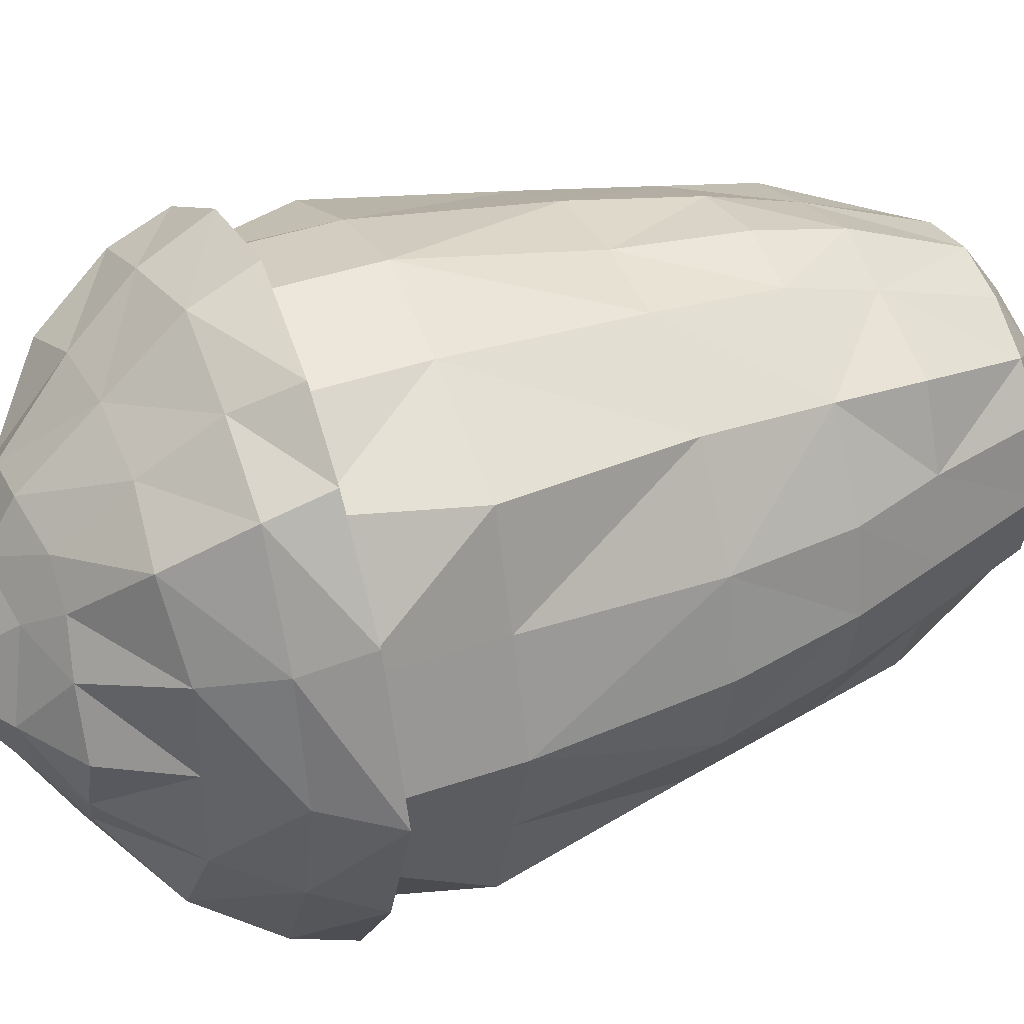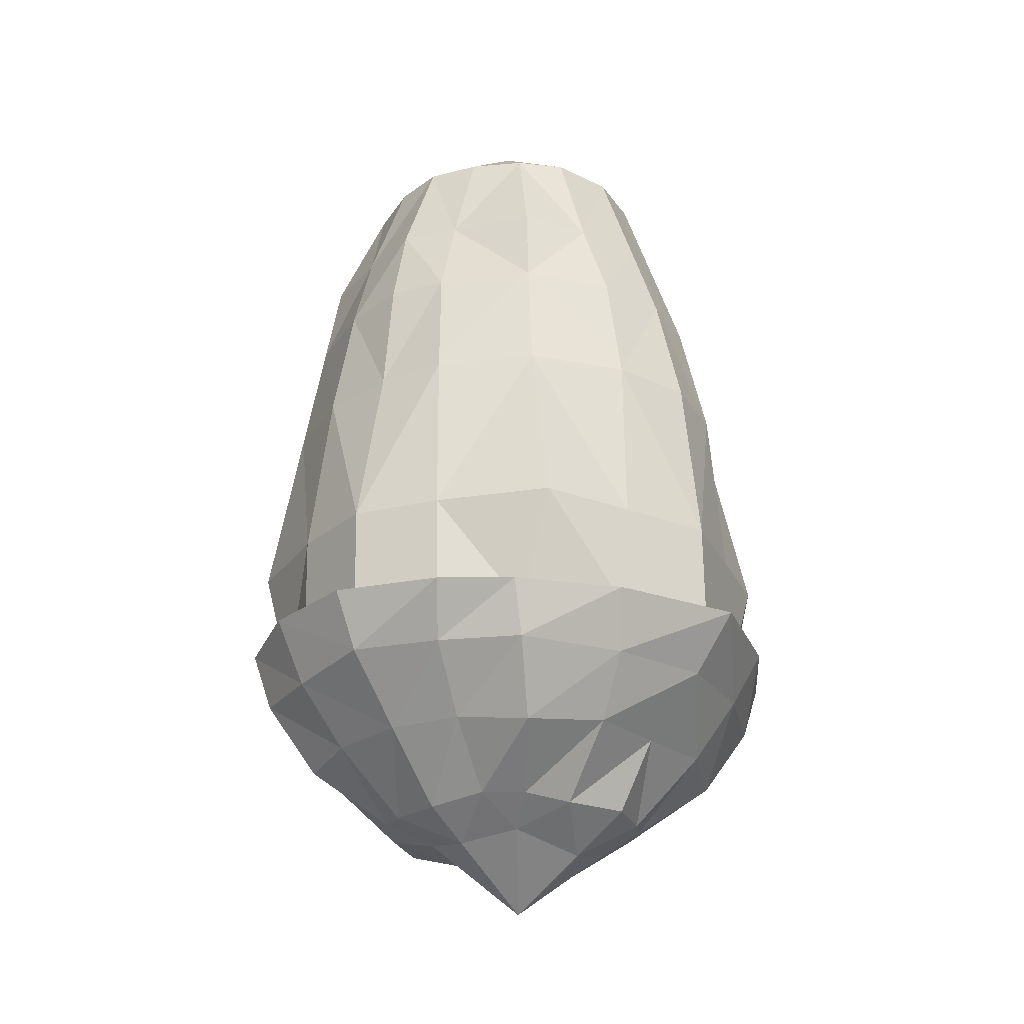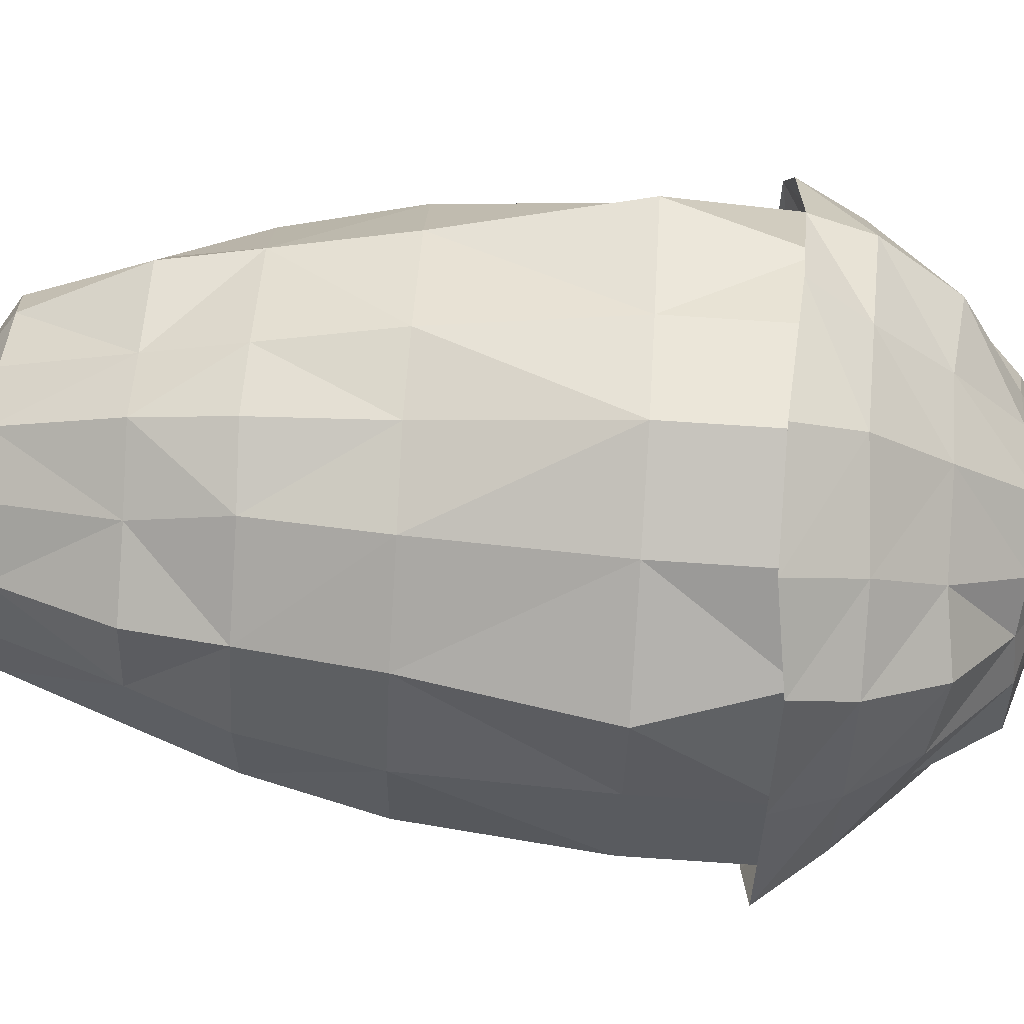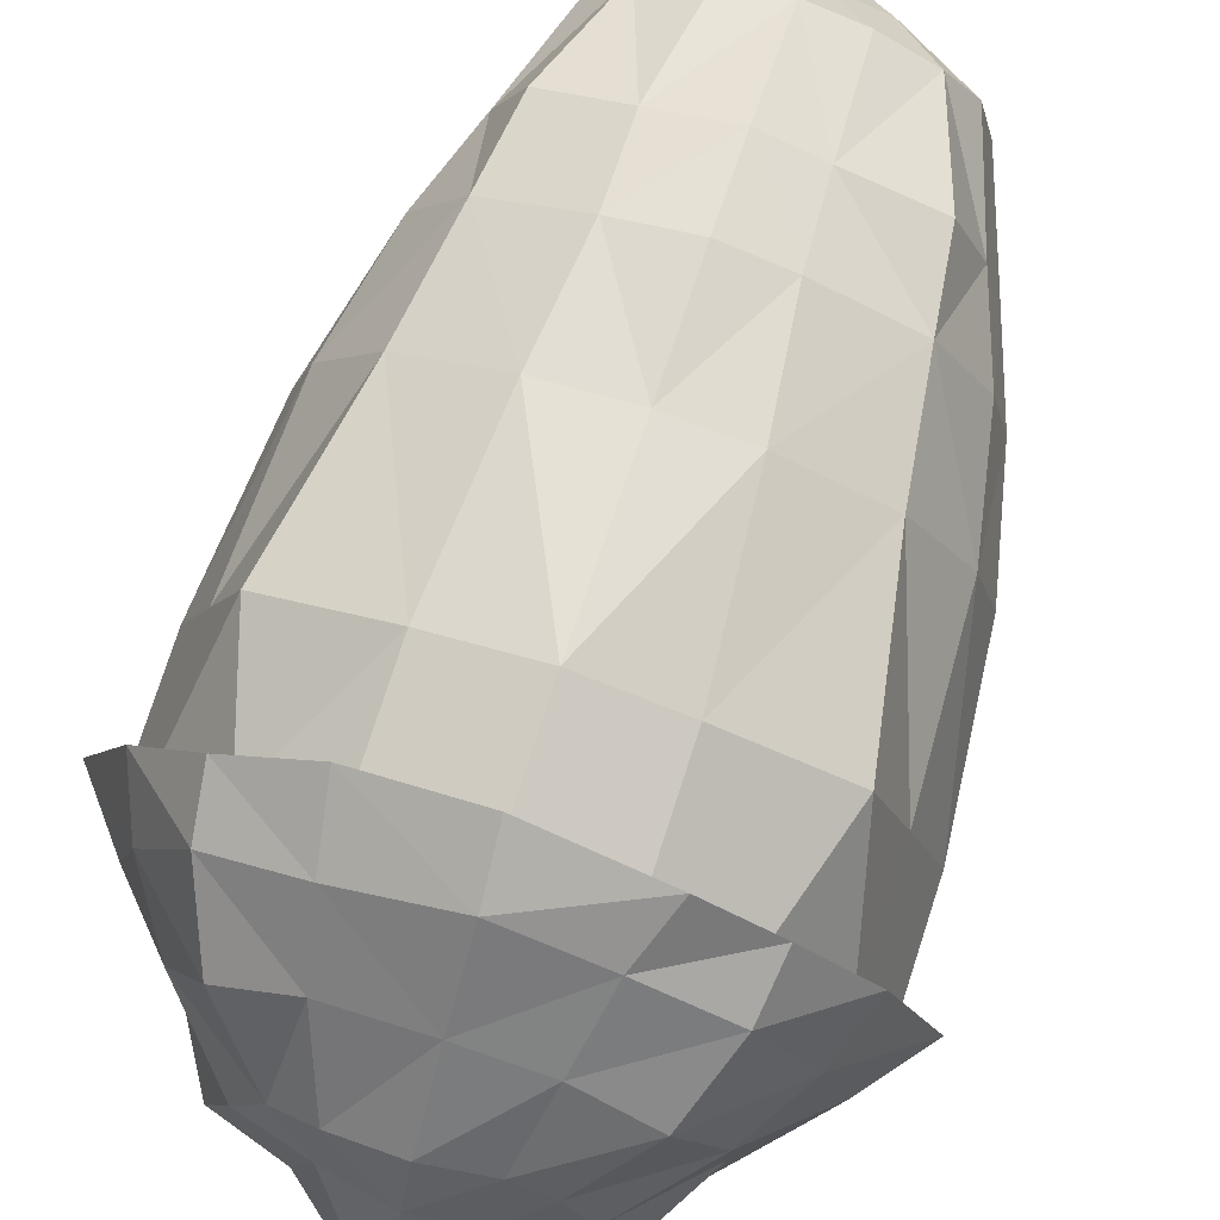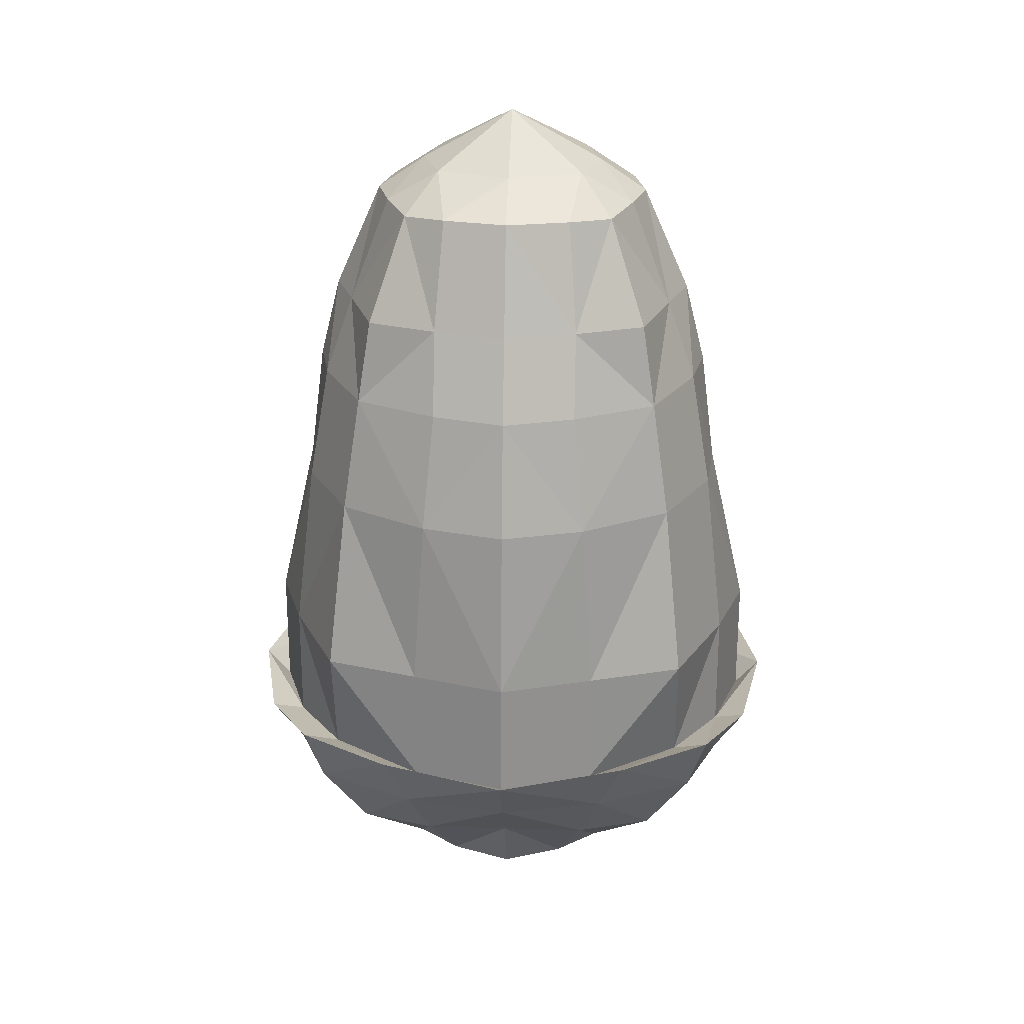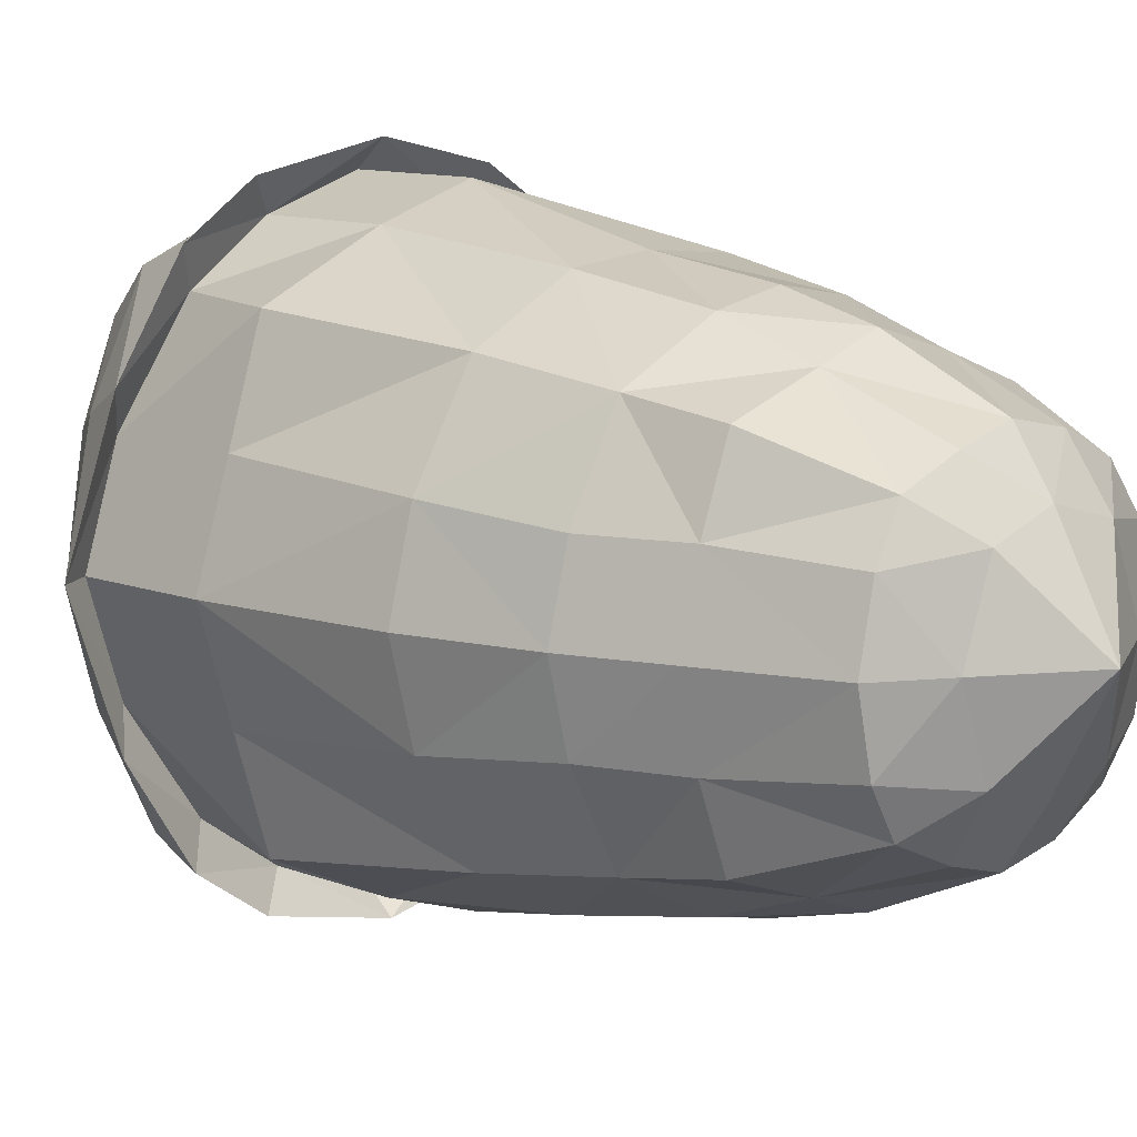
<metadata>
{"format":"obj","ext":"obj","renderer":"f3d","projection":"perspective","resolution":1024,"background":"white","views":[{"elev":40.3,"azim":-112.1,"up":"+Y"},{"elev":-23.8,"azim":-142.0,"up":"+Z"},{"elev":75.0,"azim":94.7,"up":"+Y"},{"elev":77.8,"azim":-161.1,"up":"+Y"},{"elev":25.2,"azim":-87.4,"up":"+Z"},{"elev":10.5,"azim":-44.2,"up":"+Y"}]}
</metadata>
<code>
o Cube
v -0.2888 4.438 -1.079
v -0.2888 3.849 -1.079
v 0.2539 4.438 -1.087
v 0.2539 3.849 -1.087
v -0.2854 4.455 1.114
v -0.2854 3.832 1.114
v 0.3211 4.455 1.104
v 0.3211 3.832 1.104
v 0.006705 3.726 1.122
v -0.02914 4.557 -1.104
v 0.006705 4.561 1.122
v -0.02914 3.73 -1.104
v -0.43 4.143 -1.097
v 0.4437 4.143 1.115
v 0.3945 4.143 -1.11
v -0.4076 4.143 1.128
v -0.03321 4.143 -1.357
v 0.01072 4.143 1.371
v 0.164 3.758 1.119
v 0.1423 4.514 -1.101
v 0.164 4.528 1.119
v 0.1423 3.773 -1.101
v 0.2789 4.143 1.214
v 0.2058 4.143 -1.167
v -0.1405 4.52 1.124
v -0.1886 3.769 -1.079
v -0.1405 3.767 1.124
v -0.1886 4.518 -1.079
v -0.2618 4.143 -1.207
v -0.2421 4.143 1.222
v 0.403 4.331 1.115
v -0.3635 4.318 -1.095
v 0.3281 4.318 -1.106
v -0.3669 4.331 1.128
v -0.03049 4.419 -1.188
v 0.008261 4.419 1.218
v 0.1874 4.37 1.215
v 0.1484 4.341 -1.153
v -0.1942 4.356 -1.158
v -0.1632 4.361 1.221
v -0.3635 3.969 -1.095
v 0.3281 3.969 -1.106
v -0.3669 3.955 1.128
v -0.03049 3.868 -1.188
v 0.008261 3.868 1.218
v 0.403 3.955 1.115
v 0.1484 3.946 -1.153
v 0.1874 3.917 1.215
v -0.1632 3.926 1.221
v -0.1942 3.931 -1.158
v -0.5784 3.593 -0.2602
v 0.5697 4.694 -0.2787
v 0.5697 3.593 -0.2787
v -0.5784 4.694 -0.2602
v -0.0157 3.37 -0.2693
v -0.0157 4.917 -0.2693
v -0.7546 4.143 -0.2574
v 0.7459 4.143 -0.2815
v 0.255 3.444 -0.2736
v 0.255 4.843 -0.2736
v -0.2661 4.837 -0.2652
v -0.2661 3.45 -0.2652
v -0.6668 4.419 -0.2588
v 0.6581 4.419 -0.2801
v 0.6581 3.868 -0.2801
v -0.6668 3.868 -0.2588
v -0.4288 3.691 0.5701
v 0.4469 4.595 0.556
v -0.002178 3.527 0.5701
v 0.6315 4.143 0.5538
v 0.2005 3.563 0.5576
v -0.1746 3.564 0.5685
v 0.5825 4.355 0.5595
v 0.5825 3.932 0.5595
v 0.4469 3.691 0.556
v -0.4288 4.595 0.5701
v -0.002178 4.759 0.5701
v -0.6133 4.143 0.5739
v 0.2005 4.724 0.5576
v -0.1746 4.723 0.5685
v -0.5642 4.355 0.578
v -0.5642 3.932 0.578
v 0.5097 3.492 -0.5816
v -0.5281 4.795 -0.5648
v -0.01332 4.99 -0.541
v -0.8491 4.143 -0.5524
v 0.29 4.92 -0.5448
v -0.3424 4.923 -0.5605
v -0.7124 4.521 -0.5546
v -0.7124 3.765 -0.5546
v -0.5281 3.492 -0.5648
v 0.5097 4.795 -0.5816
v -0.01332 3.297 -0.541
v 0.8308 4.143 -0.5794
v 0.3247 3.355 -0.5713
v -0.3424 3.364 -0.5605
v 0.6941 4.521 -0.5772
v 0.6941 3.765 -0.5772
v -0.3942 3.728 0.8119
v 0.4202 4.559 0.7988
v 0.001669 3.588 0.8089
v 0.5504 4.143 0.7971
v 0.2081 3.648 0.801
v -0.1581 3.647 0.8093
v 0.5006 4.355 0.8003
v 0.5006 3.932 0.8003
v 0.4202 3.728 0.7988
v -0.3942 4.559 0.8119
v 0.001669 4.699 0.8089
v -0.5245 4.143 0.8144
v 0.2081 4.639 0.801
v -0.1581 4.64 0.8093
v -0.4746 4.355 0.816
v -0.4746 3.932 0.816
v 0.4866 3.643 0.2198
v -0.4792 4.644 0.2353
v -0.007635 4.803 0.2312
v -0.6978 4.143 0.2392
v 0.2283 4.781 0.2227
v -0.2182 4.781 0.2324
v -0.6365 4.386 0.2407
v -0.6365 3.901 0.2407
v -0.4792 3.643 0.2353
v 0.4866 4.644 0.2198
v -0.007635 3.484 0.2312
v 0.7051 4.143 0.2166
v 0.2283 3.506 0.2227
v -0.2182 3.506 0.2324
v 0.6439 4.386 0.2201
v 0.6439 3.901 0.2201
v -0.4784 3.593 -0.6096
v 0.4585 4.694 -0.6247
v -0.0213 3.37 -0.617
v 0.7403 4.143 -0.6293
v 0.2494 3.444 -0.6213
v -0.2717 3.45 -0.613
v 0.6525 4.419 -0.6278
v 0.6525 3.868 -0.6278
v 0.4585 3.582 -0.6247
v -0.4784 4.694 -0.6096
v -0.0213 4.917 -0.617
v -0.7602 4.143 -0.6051
v 0.2494 4.843 -0.6213
v -0.2717 4.837 -0.613
v -0.6724 4.419 -0.6065
v -0.6724 3.868 -0.6065
v 0.4052 3.673 -0.9373
v -0.4352 4.614 -0.9238
v -0.02592 4.74 -0.9038
v -0.5445 4.143 -0.8955
v 0.2204 4.694 -0.9078
v -0.2361 4.694 -0.9005
v -0.5445 4.391 -0.8955
v -0.5445 3.896 -0.8955
v -0.4352 3.673 -0.9238
v 0.4052 4.614 -0.9373
v -0.02592 3.547 -0.9038
v 0.5154 4.143 -0.9126
v 0.2204 3.593 -0.9078
v -0.2361 3.593 -0.9005
v 0.5154 4.391 -0.9126
v 0.5154 3.896 -0.9126
v -0.5106 3.546 -0.7221
v 0.4871 4.741 -0.7382
v -0.02576 3.368 -0.7093
v 0.6968 4.143 -0.7416
v 0.256 3.446 -0.7345
v -0.2805 3.447 -0.7143
v 0.6302 4.451 -0.7405
v 0.6302 3.836 -0.7405
v 0.4871 3.546 -0.7382
v -0.5106 4.741 -0.7221
v -0.02576 4.919 -0.7093
v -0.7203 4.143 -0.7188
v 0.256 4.841 -0.7345
v -0.2805 4.84 -0.7143
v -0.6537 4.451 -0.7198
v -0.6537 3.836 -0.7198
f 111 7 100
f 105 7 31
f 40 5 34
f 159 4 147
f 38 3 33
f 153 1 32
f 28 35 39
f 160 12 157
f 21 36 37
f 112 11 109
f 48 18 45
f 50 17 44
f 150 41 154
f 24 42 47
f 30 43 49
f 106 14 46
f 17 47 44
f 46 23 48
f 7 37 31
f 35 20 38
f 157 22 159
f 11 111 109
f 18 49 45
f 41 29 50
f 5 112 108
f 155 26 160
f 1 39 32
f 36 25 40
f 18 40 30
f 32 29 13
f 17 38 24
f 31 23 14
f 37 18 23
f 39 17 29
f 150 32 13
f 24 33 15
f 30 34 16
f 105 14 102
f 2 50 26
f 45 27 9
f 8 48 19
f 44 22 12
f 106 8 107
f 49 6 27
f 47 4 22
f 154 2 155
f 26 44 12
f 19 45 9
f 123 66 51
f 138 53 139
f 137 58 134
f 121 57 118
f 123 62 128
f 140 61 144
f 141 60 143
f 55 127 125
f 134 65 138
f 122 57 66
f 61 141 144
f 128 55 125
f 116 63 121
f 59 115 127
f 137 52 64
f 60 132 143
f 103 75 107
f 113 76 81
f 72 101 104
f 110 82 114
f 101 71 103
f 67 104 99
f 110 81 78
f 114 67 99
f 130 75 115
f 129 70 126
f 76 120 116
f 117 79 119
f 130 70 74
f 80 117 120
f 129 68 73
f 119 68 124
f 175 92 164
f 164 97 169
f 88 173 176
f 170 94 98
f 173 87 175
f 84 176 172
f 169 94 166
f 171 98 83
f 131 90 91
f 145 86 142
f 91 136 131
f 93 135 133
f 146 86 90
f 136 93 133
f 140 89 145
f 135 83 139
f 6 114 99
f 16 113 110
f 6 104 27
f 9 103 19
f 16 114 43
f 104 9 27
f 5 113 34
f 103 8 19
f 75 106 107
f 73 102 70
f 76 112 80
f 109 79 77
f 74 102 106
f 80 109 77
f 68 105 73
f 111 68 79
f 60 124 52
f 64 124 129
f 120 56 61
f 58 130 65
f 56 119 60
f 116 61 54
f 58 129 126
f 65 115 53
f 127 75 71
f 76 121 81
f 72 125 69
f 78 122 82
f 125 71 69
f 67 128 72
f 78 121 118
f 67 122 123
f 59 139 53
f 54 145 63
f 136 55 62
f 57 146 66
f 133 59 55
f 131 62 51
f 57 145 142
f 51 146 131
f 143 92 87
f 97 132 137
f 144 85 88
f 94 138 98
f 85 143 87
f 84 144 88
f 94 137 134
f 98 139 83
f 4 162 147
f 33 158 15
f 148 28 1
f 149 20 10
f 42 158 162
f 152 10 28
f 3 161 33
f 151 3 20
f 178 155 163
f 174 153 150
f 163 160 168
f 157 167 165
f 174 154 178
f 168 157 165
f 177 148 153
f 159 171 167
f 167 83 95
f 89 172 177
f 96 165 93
f 86 178 90
f 93 167 95
f 91 168 96
f 86 177 174
f 90 163 91
f 147 170 171
f 161 166 158
f 172 152 148
f 149 175 151
f 162 166 170
f 176 149 152
f 156 169 161
f 151 164 156
f 111 21 7
f 105 100 7
f 40 25 5
f 159 22 4
f 38 20 3
f 153 148 1
f 28 10 35
f 160 26 12
f 21 11 36
f 112 25 11
f 48 23 18
f 50 29 17
f 150 13 41
f 24 15 42
f 30 16 43
f 106 102 14
f 17 24 47
f 46 14 23
f 7 21 37
f 35 10 20
f 157 12 22
f 11 21 111
f 18 30 49
f 41 13 29
f 5 25 112
f 155 2 26
f 1 28 39
f 36 11 25
f 18 36 40
f 32 39 29
f 17 35 38
f 31 37 23
f 37 36 18
f 39 35 17
f 150 153 32
f 24 38 33
f 30 40 34
f 105 31 14
f 2 41 50
f 45 49 27
f 8 46 48
f 44 47 22
f 106 46 8
f 49 43 6
f 47 42 4
f 154 41 2
f 26 50 44
f 19 48 45
f 123 122 66
f 138 65 53
f 137 64 58
f 121 63 57
f 123 51 62
f 140 54 61
f 141 56 60
f 55 59 127
f 134 58 65
f 122 118 57
f 61 56 141
f 128 62 55
f 116 54 63
f 59 53 115
f 137 132 52
f 60 52 132
f 103 71 75
f 113 108 76
f 72 69 101
f 110 78 82
f 101 69 71
f 67 72 104
f 110 113 81
f 114 82 67
f 130 74 75
f 129 73 70
f 76 80 120
f 117 77 79
f 130 126 70
f 80 77 117
f 129 124 68
f 119 79 68
f 175 87 92
f 164 92 97
f 88 85 173
f 170 166 94
f 173 85 87
f 84 88 176
f 169 97 94
f 171 170 98
f 131 146 90
f 145 89 86
f 91 96 136
f 93 95 135
f 146 142 86
f 136 96 93
f 140 84 89
f 135 95 83
f 6 43 114
f 16 34 113
f 6 99 104
f 9 101 103
f 16 110 114
f 104 101 9
f 5 108 113
f 103 107 8
f 75 74 106
f 73 105 102
f 76 108 112
f 109 111 79
f 74 70 102
f 80 112 109
f 68 100 105
f 111 100 68
f 60 119 124
f 64 52 124
f 120 117 56
f 58 126 130
f 56 117 119
f 116 120 61
f 58 64 129
f 65 130 115
f 127 115 75
f 76 116 121
f 72 128 125
f 78 118 122
f 125 127 71
f 67 123 128
f 78 81 121
f 67 82 122
f 59 135 139
f 54 140 145
f 136 133 55
f 57 142 146
f 133 135 59
f 131 136 62
f 57 63 145
f 51 66 146
f 143 132 92
f 97 92 132
f 144 141 85
f 94 134 138
f 85 141 143
f 84 140 144
f 94 97 137
f 98 138 139
f 4 42 162
f 33 161 158
f 148 152 28
f 149 151 20
f 42 15 158
f 152 149 10
f 3 156 161
f 151 156 3
f 178 154 155
f 174 177 153
f 163 155 160
f 157 159 167
f 174 150 154
f 168 160 157
f 177 172 148
f 159 147 171
f 167 171 83
f 89 84 172
f 96 168 165
f 86 174 178
f 93 165 167
f 91 163 168
f 86 89 177
f 90 178 163
f 147 162 170
f 161 169 166
f 172 176 152
f 149 173 175
f 162 158 166
f 176 173 149
f 156 164 169
f 151 175 164

</code>
